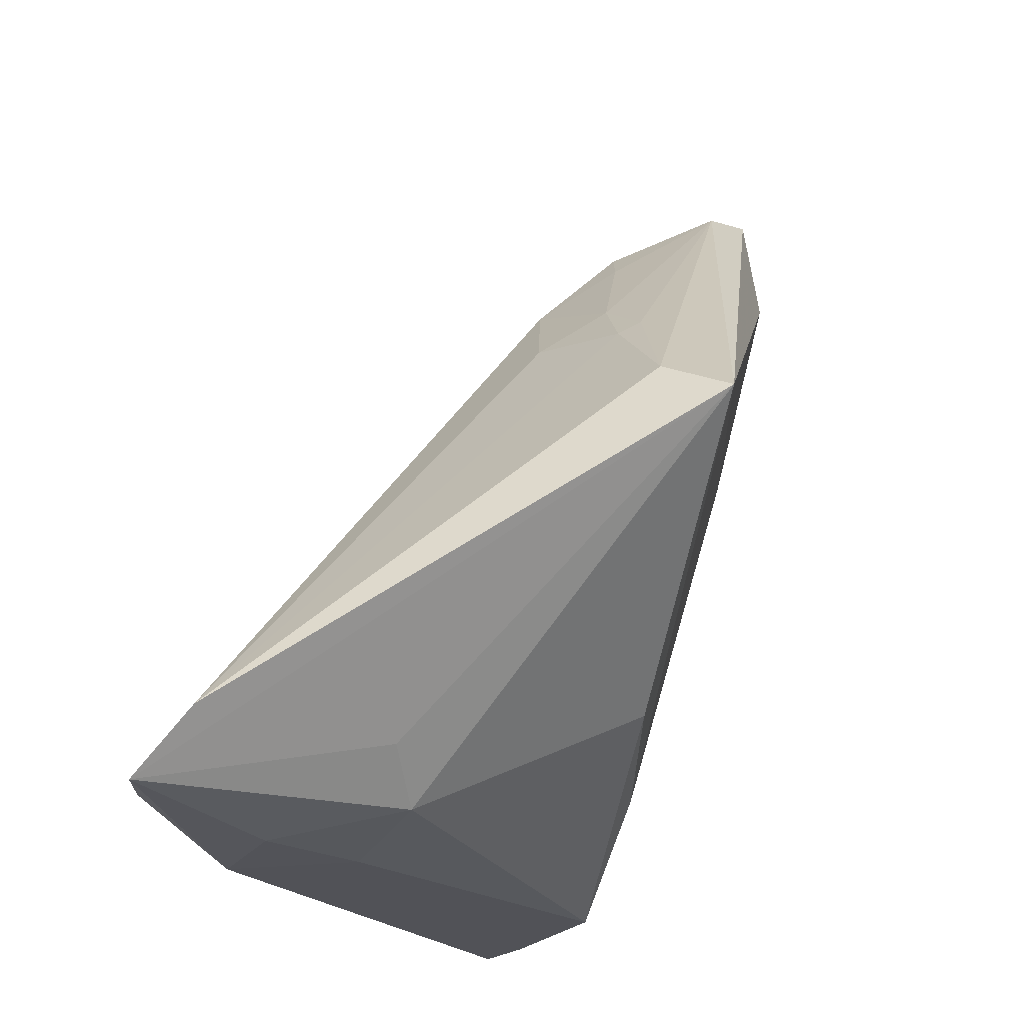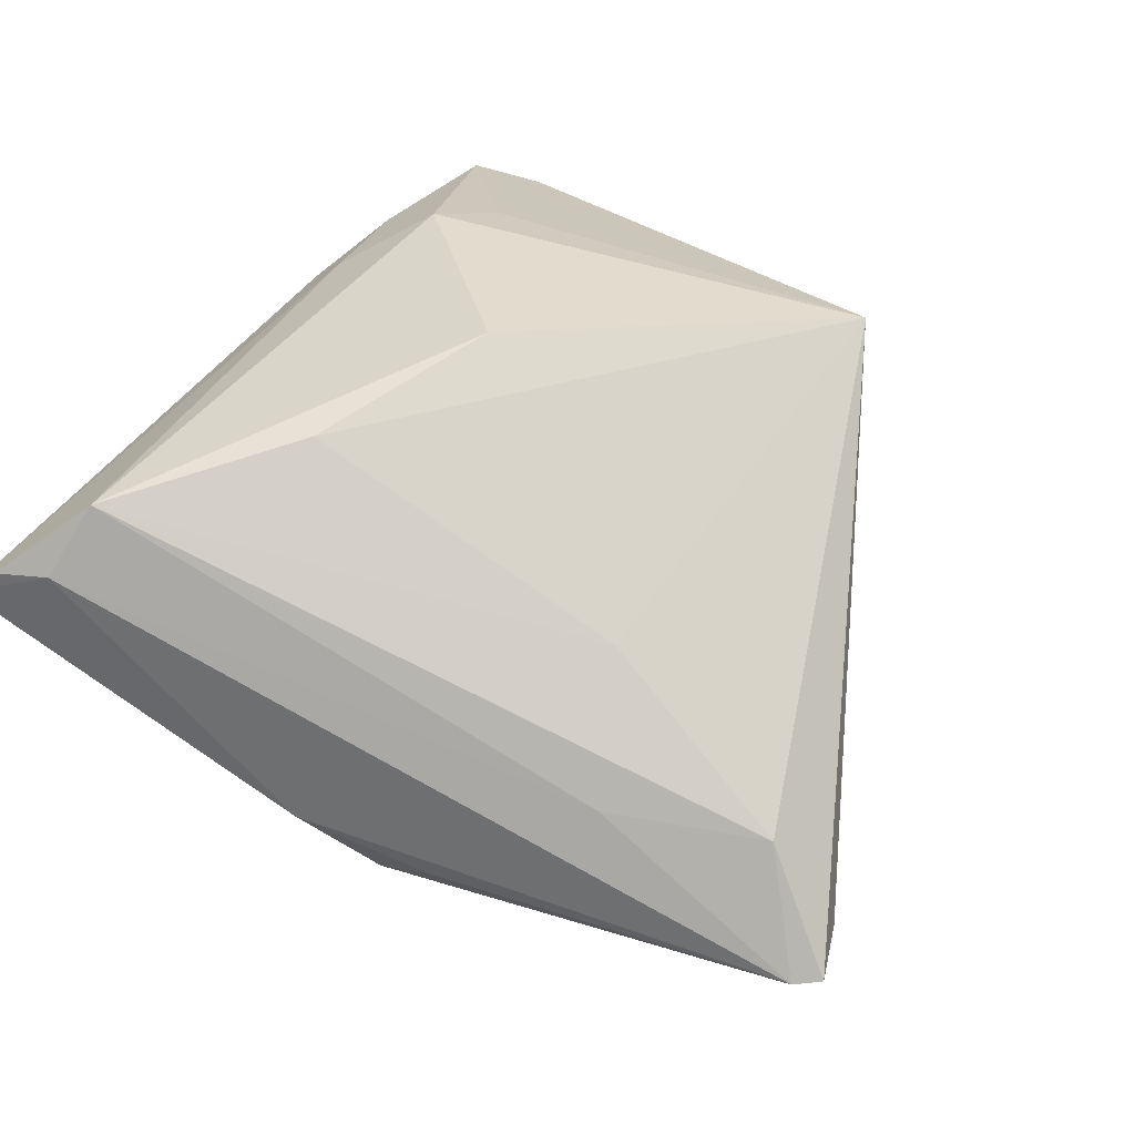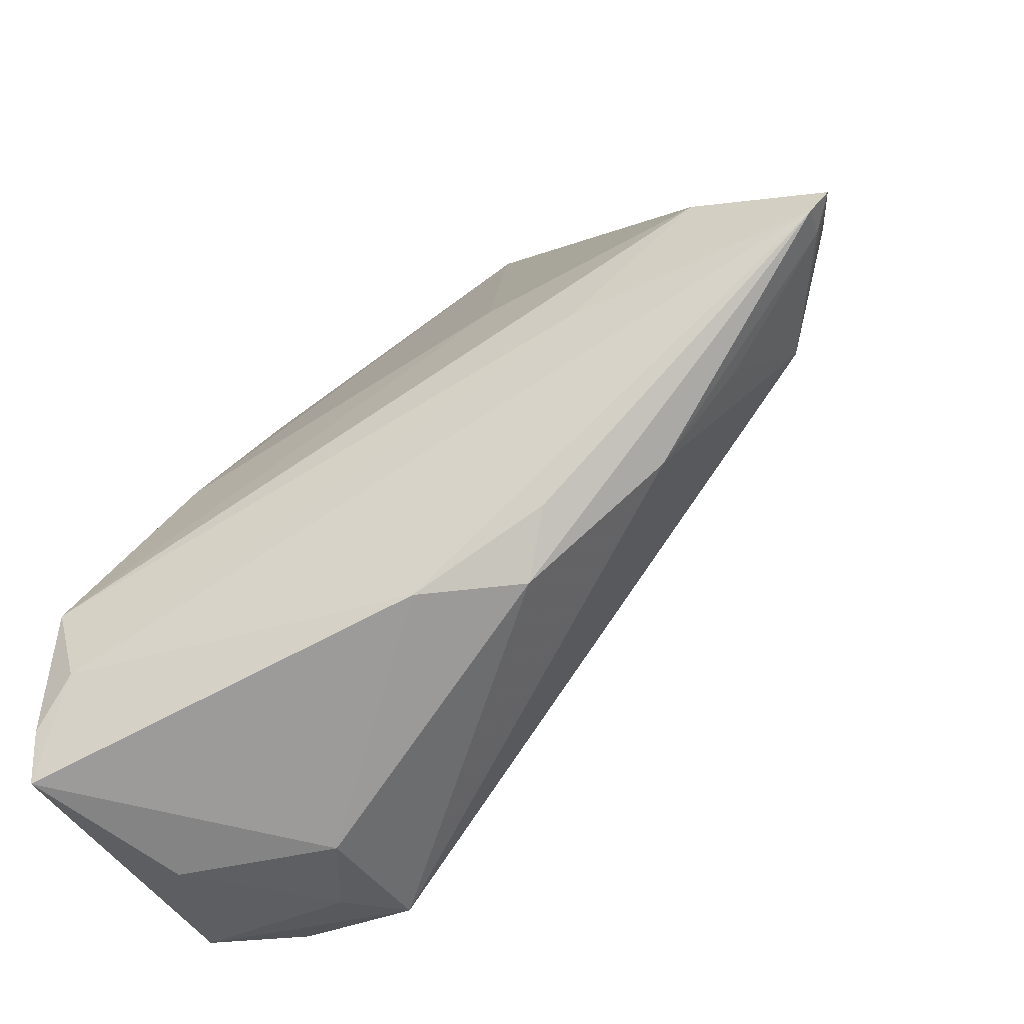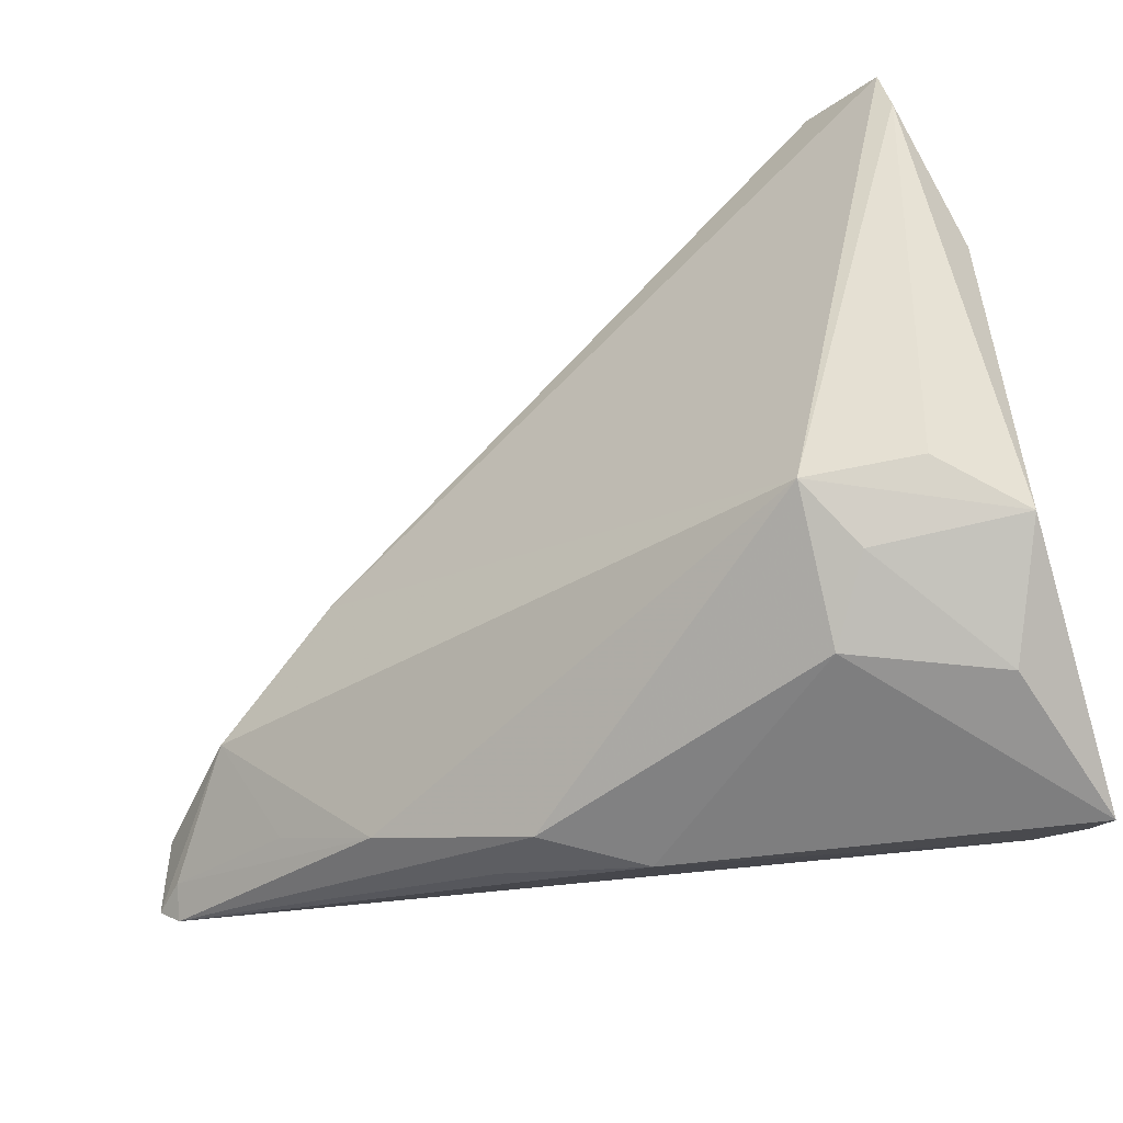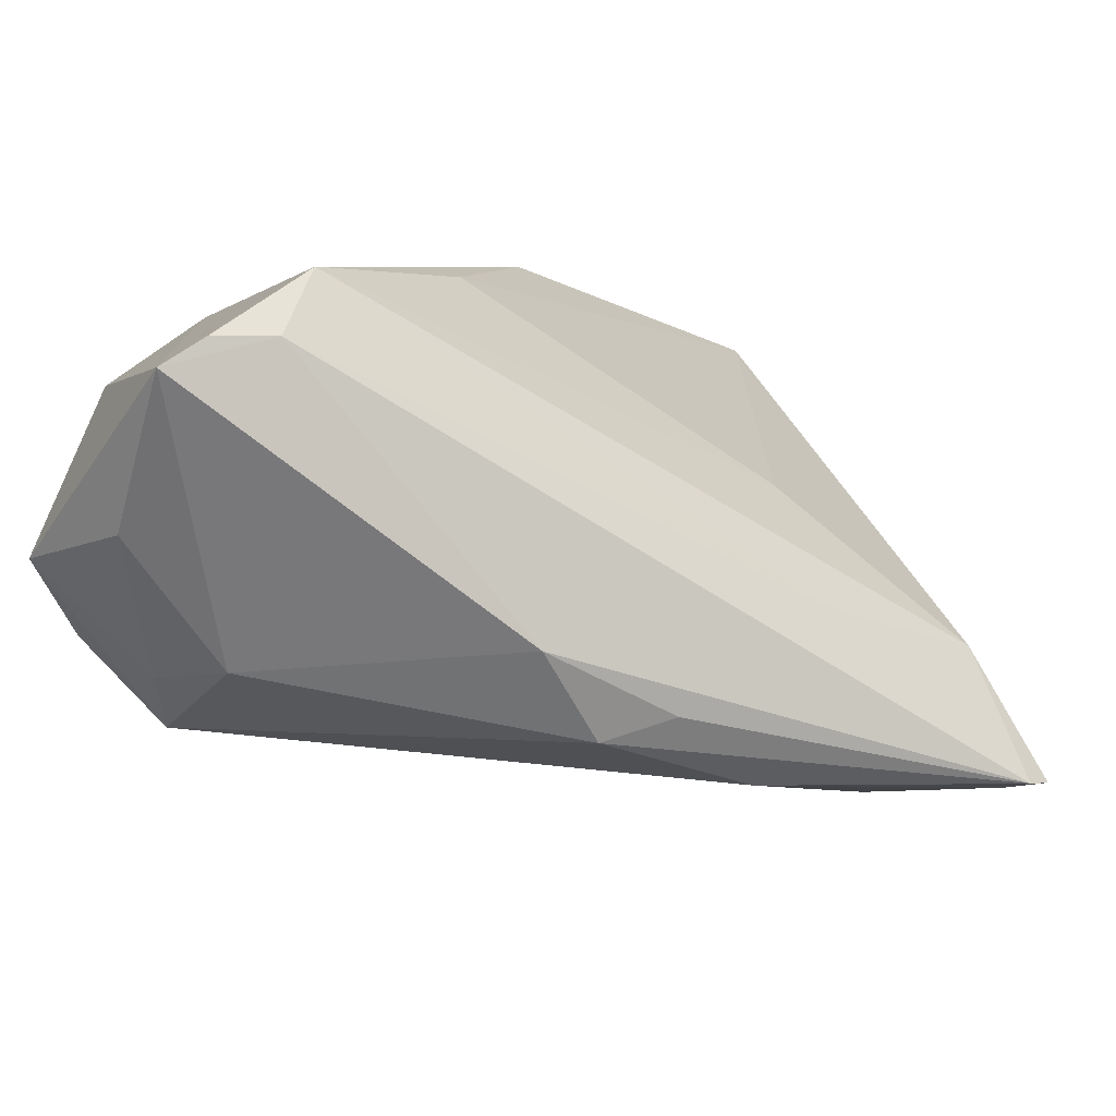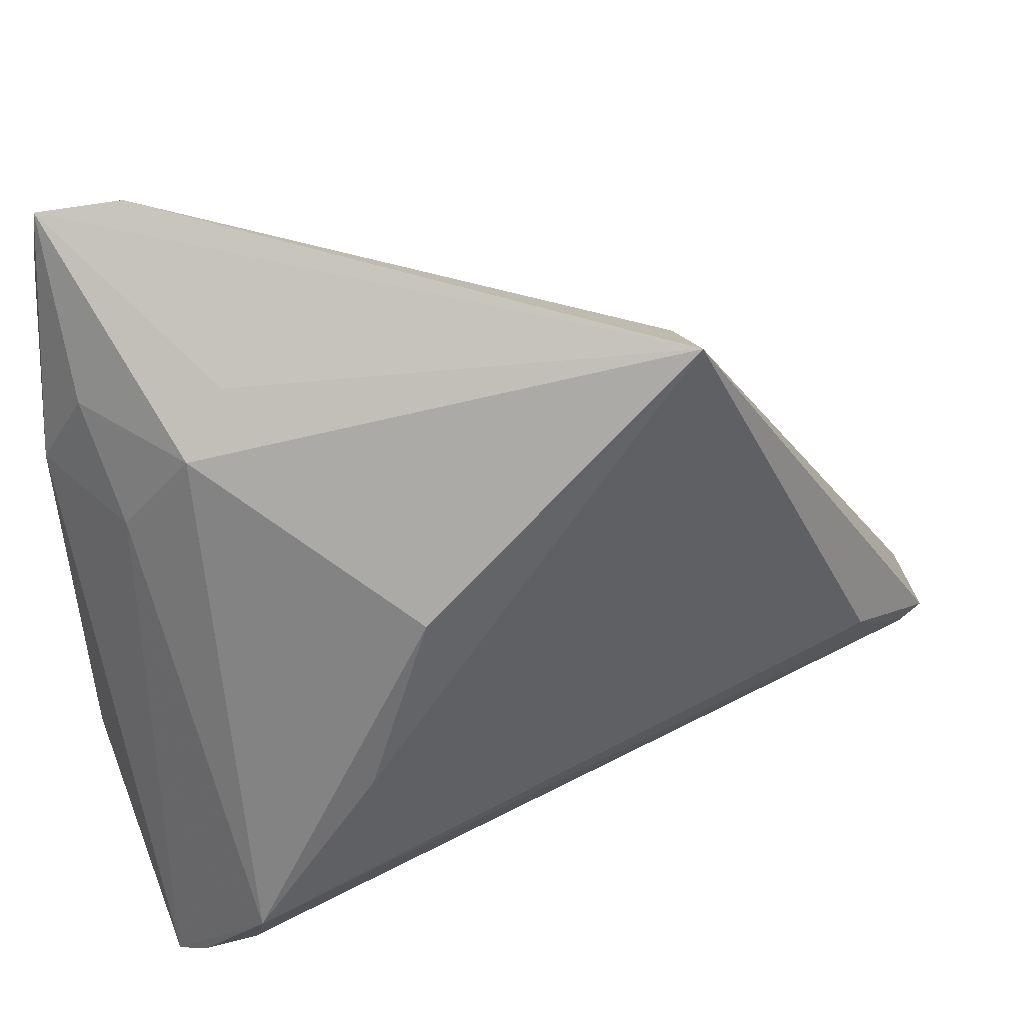
<metadata>
{"format":"obj","ext":"obj","renderer":"f3d","projection":"perspective","resolution":1024,"background":"white","views":[{"elev":78.9,"azim":-71.2,"up":"+Y"},{"elev":76.7,"azim":35.8,"up":"+Z"},{"elev":-74.9,"azim":34.4,"up":"+Y"},{"elev":-53.3,"azim":-162.2,"up":"+Y"},{"elev":-64.8,"azim":-32.8,"up":"+Y"},{"elev":47.0,"azim":-23.2,"up":"+Y"}]}
</metadata>
<code>
v -0.03132 0.04543 -0.02549
v 0.04869 -0.009942 0.01794
v -0.01395 -0.003778 0.02145
v 0.03245 -0.0177 0.01677
v 0.04359 -0.0217 0.003347
v 0.0585 -0.02011 0.01241
v 0.0312 0.02356 0.00371
v 0.03264 -0.02782 0.0008542
v 0.03361 0.02222 0.005548
v 0.03562 0.0143 0.001236
v -0.02818 -0.02308 0.02129
v 0.04933 -0.01065 -0.001274
v -0.02264 0.04703 -0.02186
v 0.04603 -0.003824 -0.0002898
v -0.02838 -0.02239 -0.02276
v 0.06099 -0.01791 0.01261
v -0.03127 -0.03404 -0.005783
v 0.02483 0.04208 0.01707
v -0.02104 -0.02898 -0.01926
v -0.0323 0.03842 -0.02544
v 0.02533 0.03795 0.009464
v -0.01636 -0.03393 -0.01252
v 0.05877 -0.01201 0.008596
v -0.03107 0.01916 -0.004278
v -0.03232 0.02954 -0.01312
v 0.05791 -0.01747 0.009644
v -0.01924 0.03516 -0.003417
v 0.02859 0.01513 -0.004344
v -0.03626 -0.02581 -0.01631
v -0.03626 0.01949 -0.01711
v -0.03626 -0.03744 0.01129
v -0.01691 -0.02492 -0.02549
v 0.02418 -0.003144 0.01968
v 0.01562 -0.0344 -0.0002206
v 0.005826 -0.03578 0.005563
v 0.02098 -0.0323 0.005099
v -0.02822 -0.03144 0.01716
v -0.006436 0.01649 0.01945
v -0.0338 -0.03417 0.01476
v 0.03624 0.0005006 -0.006665
v -0.02463 0.02957 -0.0001767
f 27 18 1
f 1 41 27
f 27 41 18
f 25 41 1
f 31 22 35
f 17 22 31
f 1 18 13
f 40 32 1
f 12 32 40
f 1 13 40
f 19 32 22
f 22 17 19
f 30 25 1
f 18 41 38
f 41 11 38
f 41 25 24
f 24 11 41
f 31 11 24
f 24 30 31
f 25 30 24
f 8 32 12
f 12 5 8
f 18 16 23
f 23 16 12
f 26 5 12
f 12 16 26
f 26 8 5
f 4 11 37
f 31 35 37
f 36 35 34
f 34 35 22
f 22 32 34
f 32 8 34
f 29 17 31
f 31 30 29
f 29 19 17
f 15 32 29
f 32 19 29
f 28 13 7
f 28 40 13
f 2 11 4
f 2 33 11
f 2 16 18
f 18 33 2
f 3 38 11
f 11 33 3
f 18 38 3
f 3 33 18
f 18 23 21
f 21 13 18
f 7 13 21
f 14 23 12
f 12 40 14
f 6 26 16
f 8 26 6
f 6 34 8
f 36 34 6
f 6 35 36
f 6 37 35
f 4 37 6
f 6 2 4
f 16 2 6
f 39 11 31
f 31 37 39
f 39 37 11
f 20 30 1
f 20 29 30
f 15 29 20
f 1 32 20
f 20 32 15
f 7 21 9
f 9 21 23
f 40 28 10
f 10 14 40
f 10 28 7
f 23 14 10
f 7 9 10
f 10 9 23

</code>
